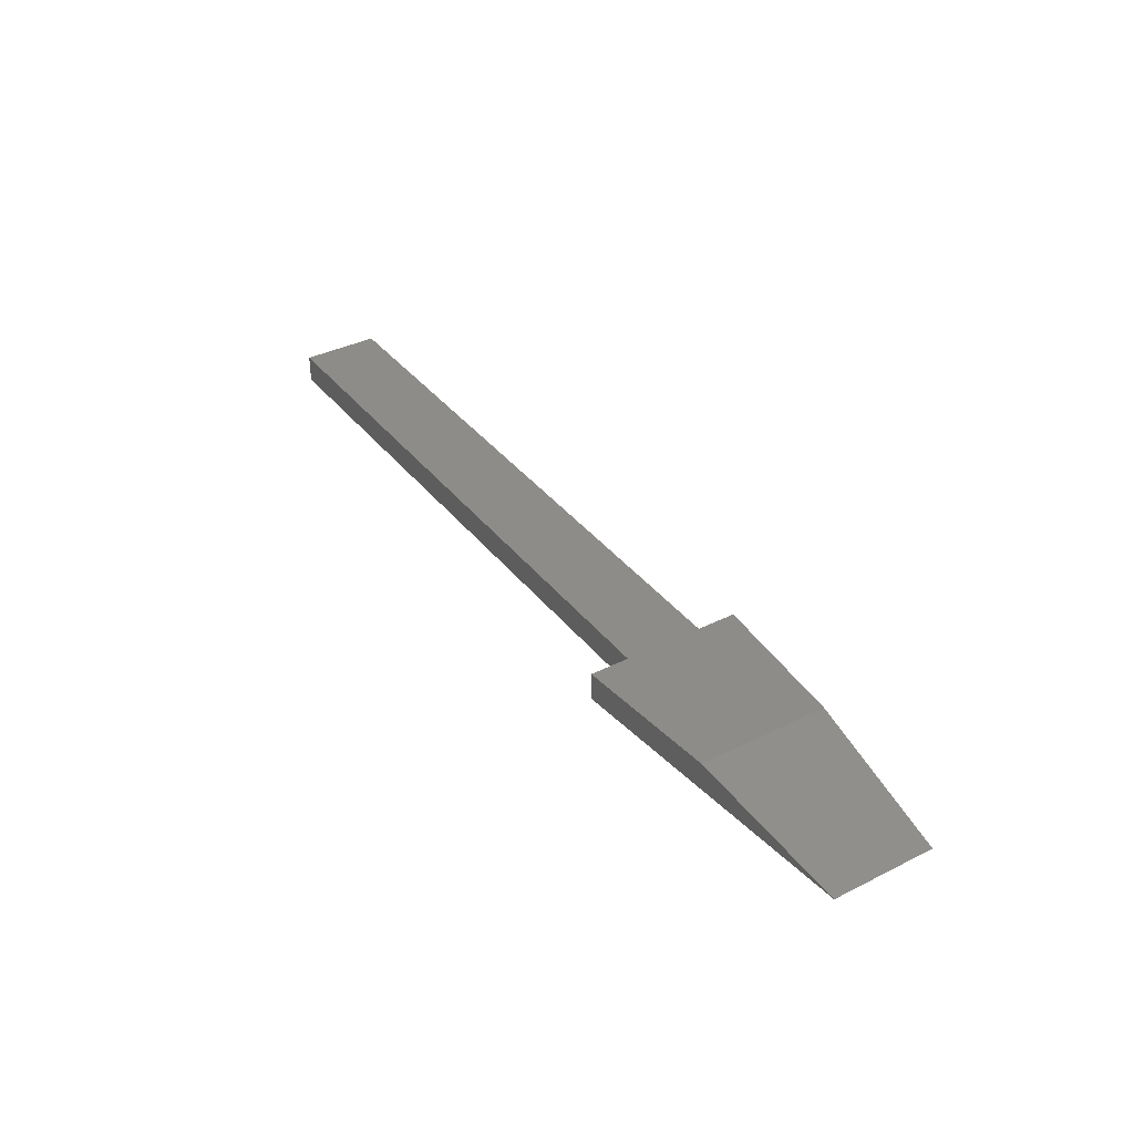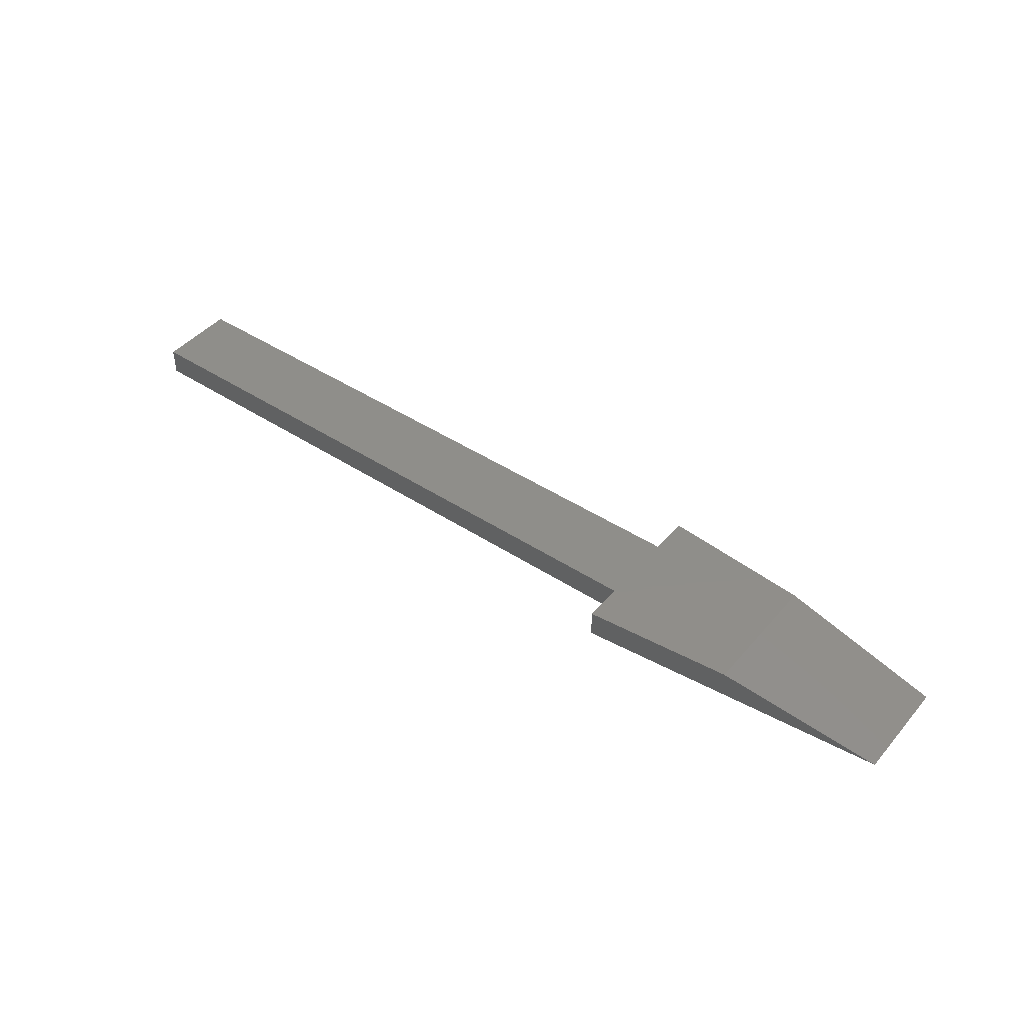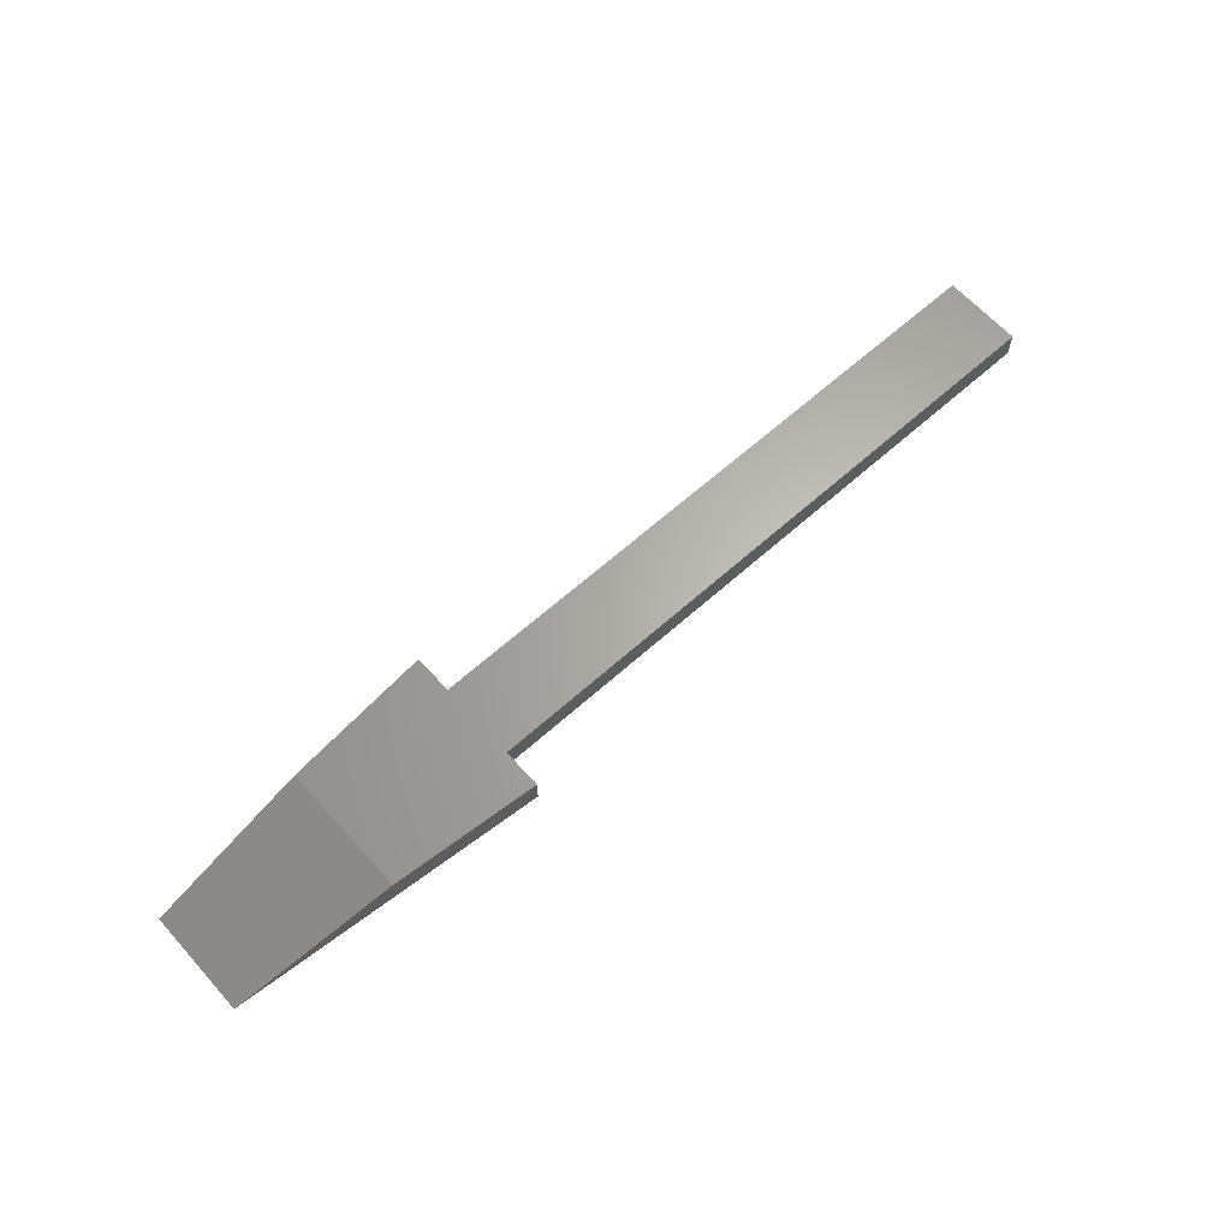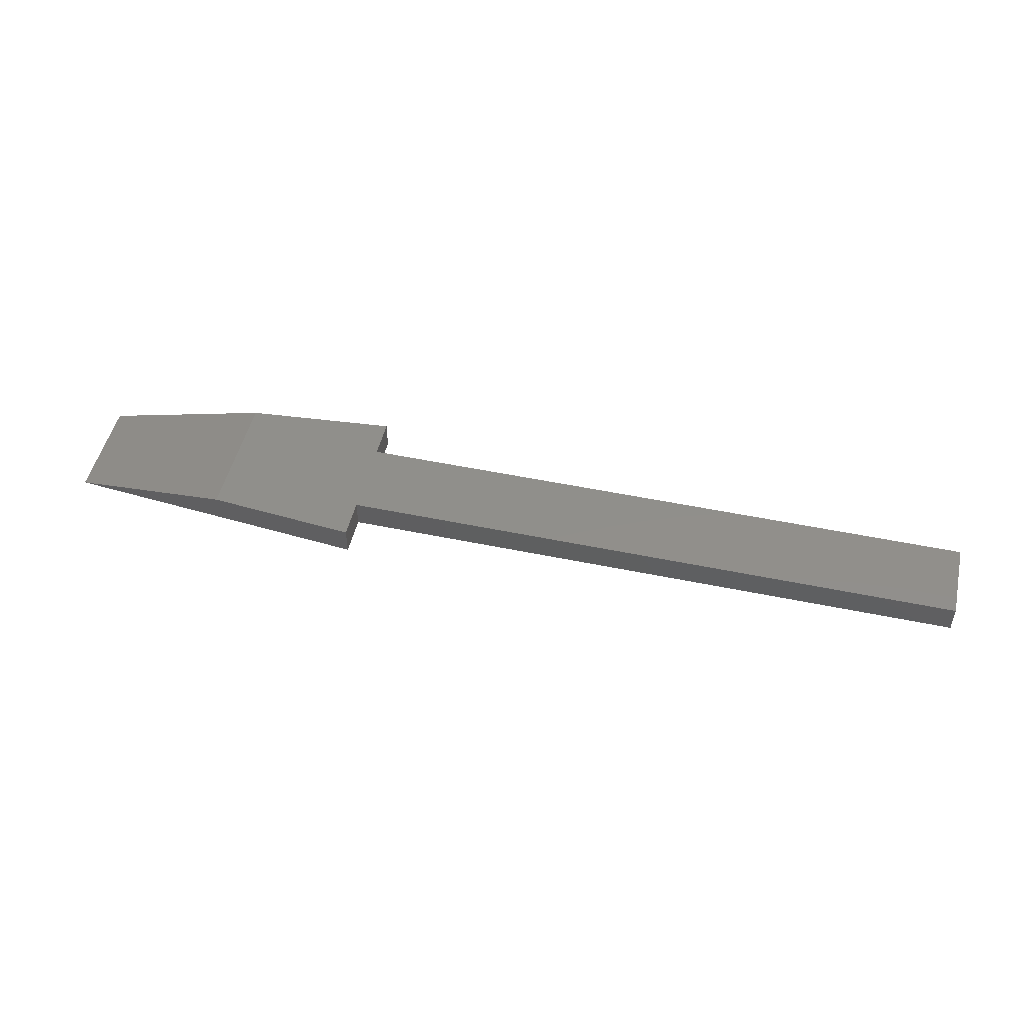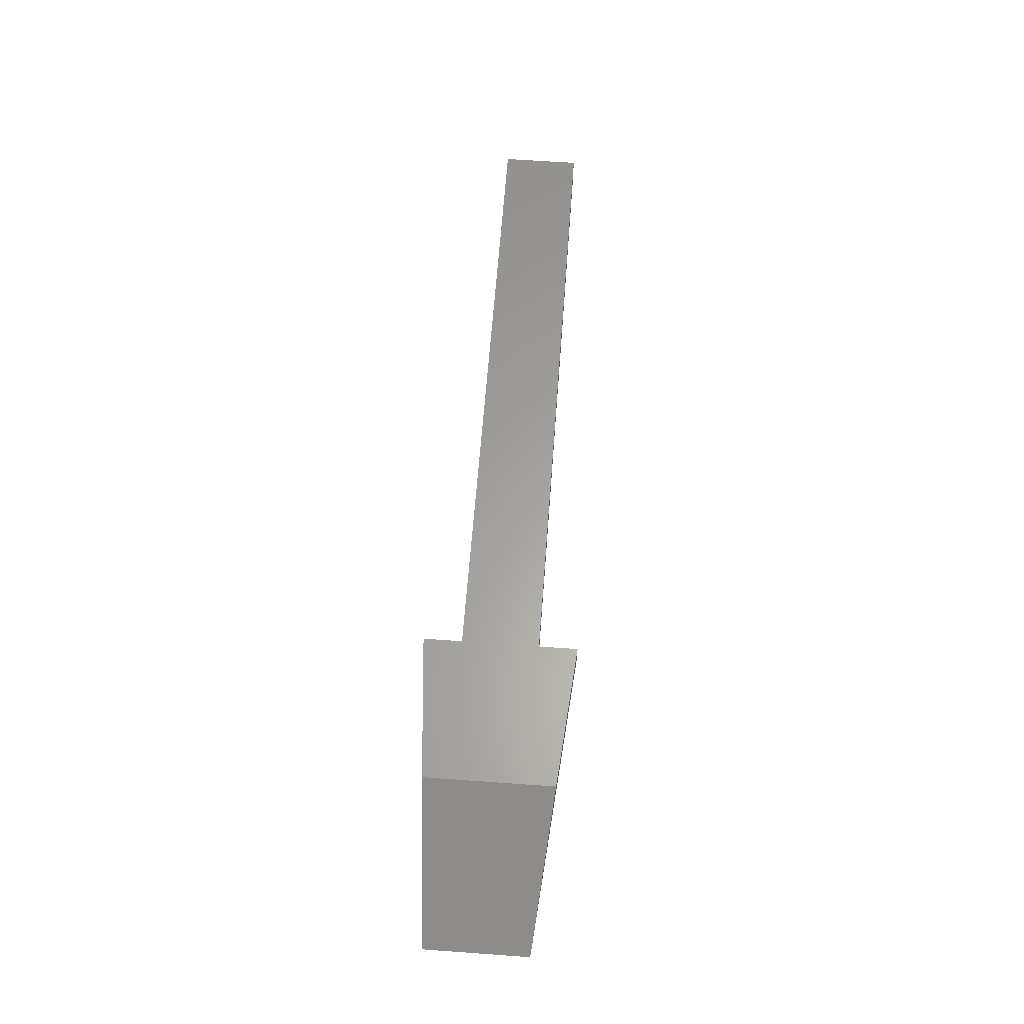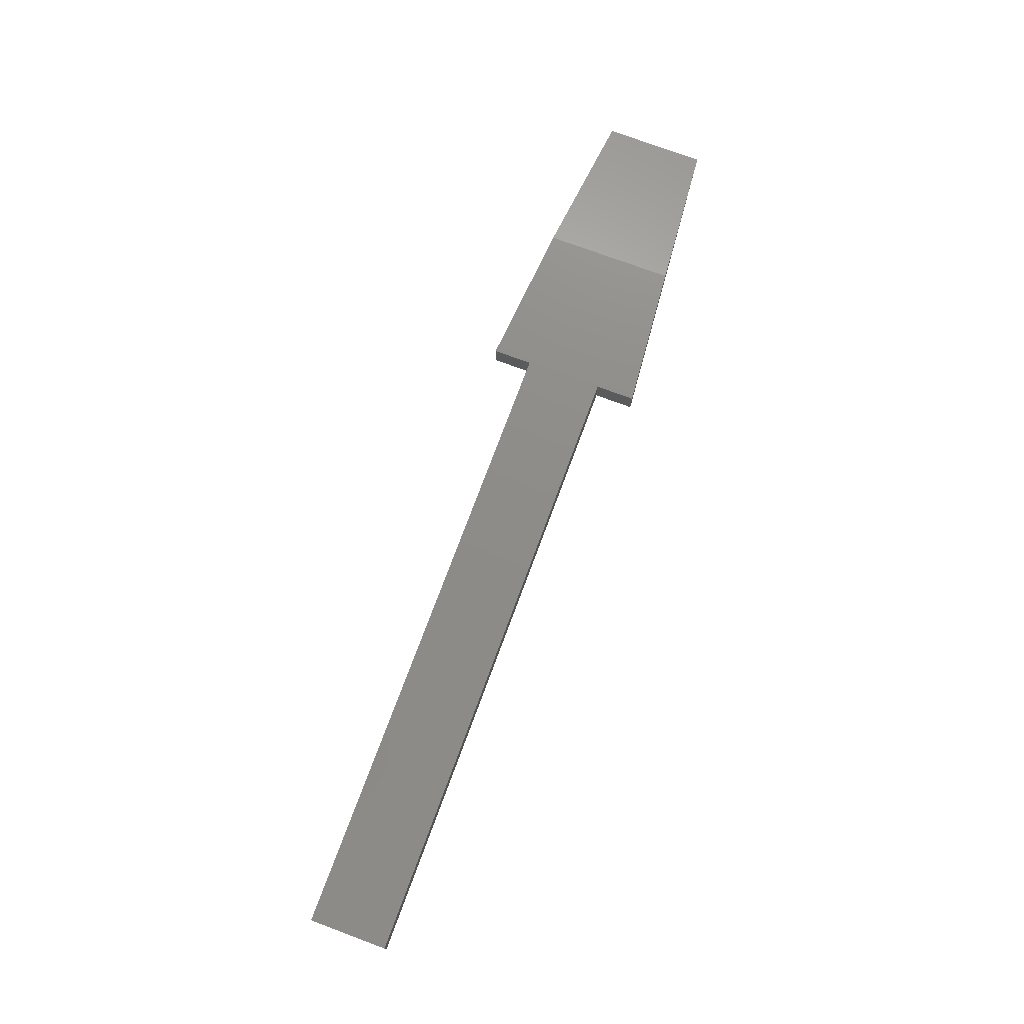
<metadata>
{"format":"stl","ext":"stl","renderer":"f3d","projection":"perspective","resolution":1024,"background":"white","views":[{"elev":36.8,"azim":-123.0,"up":"+Z"},{"elev":44.3,"azim":-142.6,"up":"+Z"},{"elev":64.5,"azim":-42.0,"up":"+Z"},{"elev":49.4,"azim":13.0,"up":"+Z"},{"elev":61.7,"azim":-85.8,"up":"+Z"},{"elev":74.7,"azim":110.4,"up":"+Z"}]}
</metadata>
<code>
# stl→obj: 16 verts, 28 faces
v 1 0 0
v 0.531 0.04103 0.09
v 0.02059 0.08569 0
v 1 0 0.09
v 1 0.125 0
v 1 0.125 0.09
v 3 0.125 0.09
v 3 0.125 0
v 3 0.375 0
v 3 0.375 0.09
v 0.531 0.459 0.09
v 1 0.375 0.09
v 1 0.5 0.09
v 1 0.375 0
v 0.02059 0.4143 0
v 1 0.5 0
f 1 2 3
f 2 1 4
f 4 5 6
f 5 4 1
f 5 7 6
f 7 5 8
f 7 9 10
f 9 7 8
f 11 12 13
f 12 11 6
f 2 6 11
f 6 2 4
f 12 7 10
f 7 12 6
f 3 5 1
f 5 3 14
f 15 14 3
f 14 15 16
f 5 9 8
f 9 5 14
f 9 12 10
f 12 9 14
f 12 16 13
f 16 12 14
f 16 11 13
f 11 16 15
f 15 2 11
f 2 15 3

</code>
